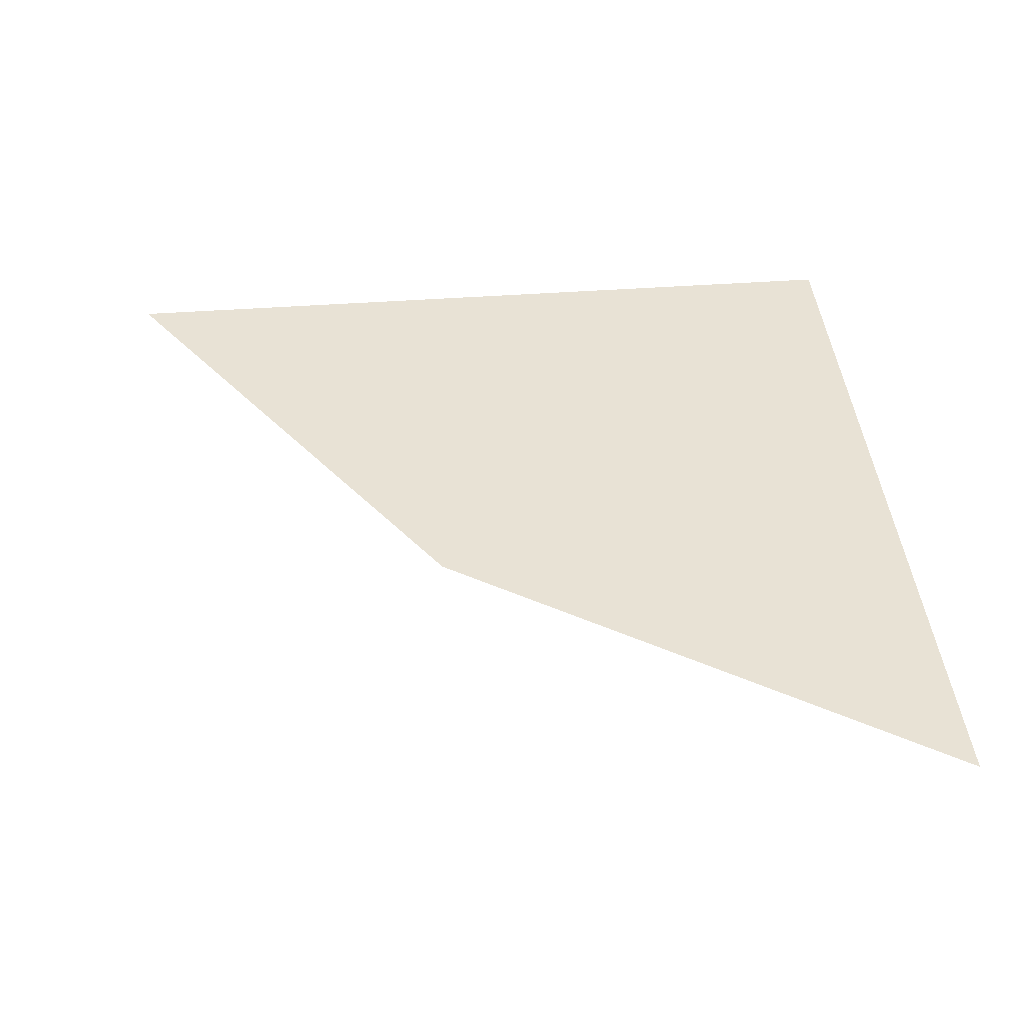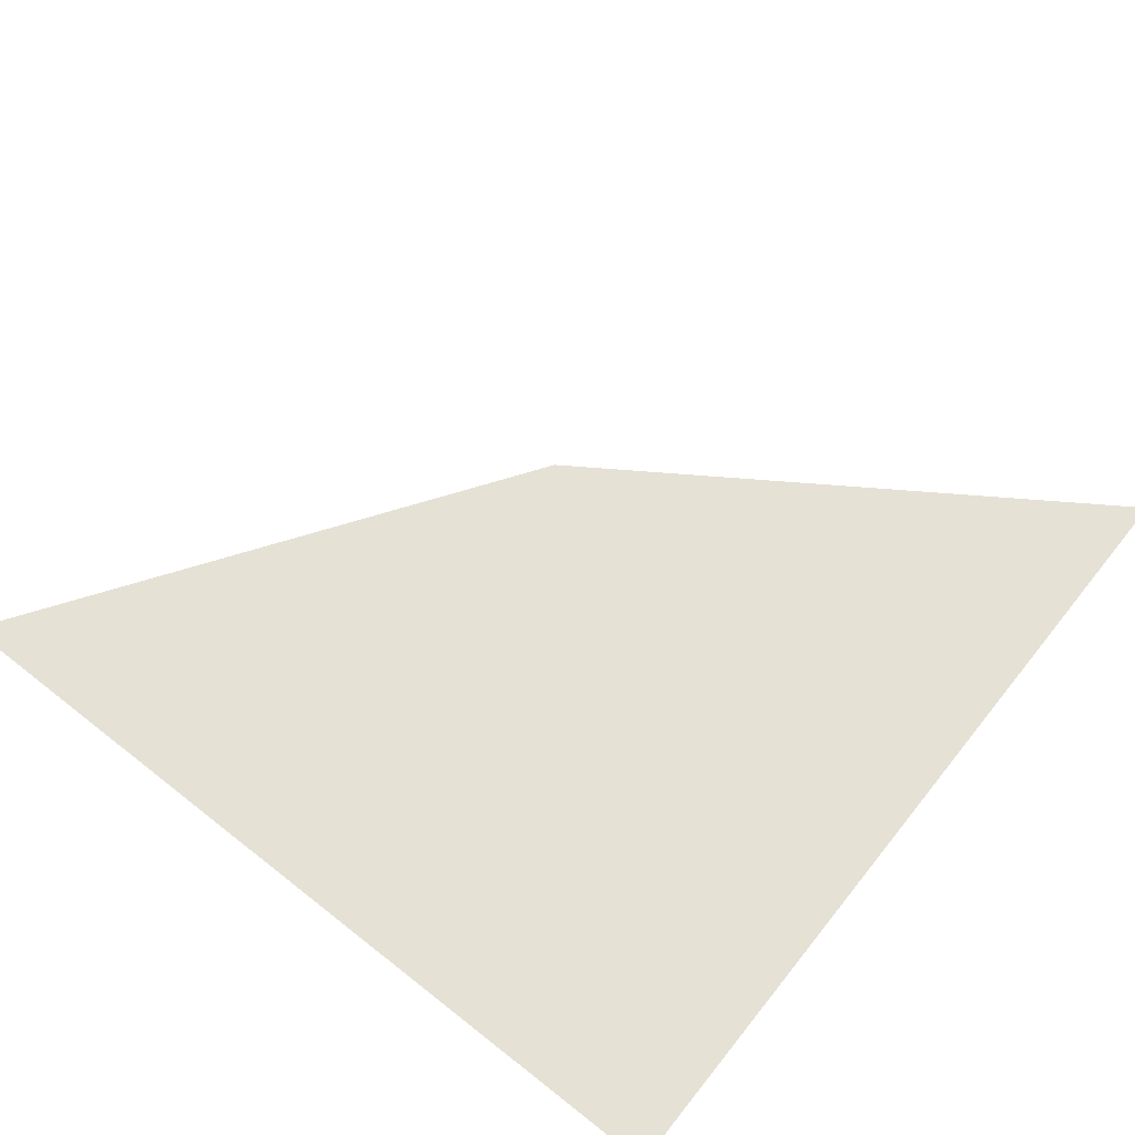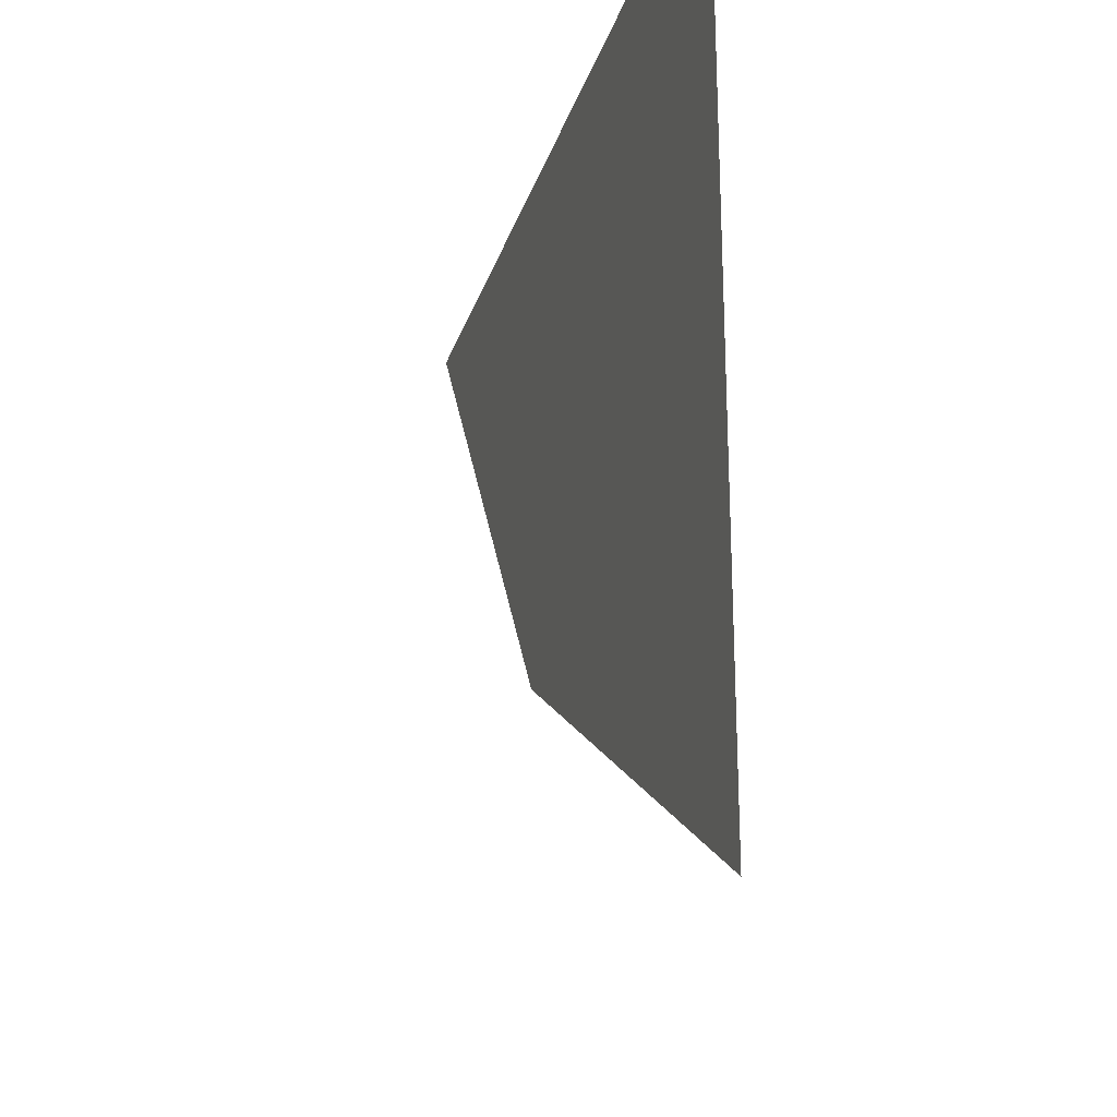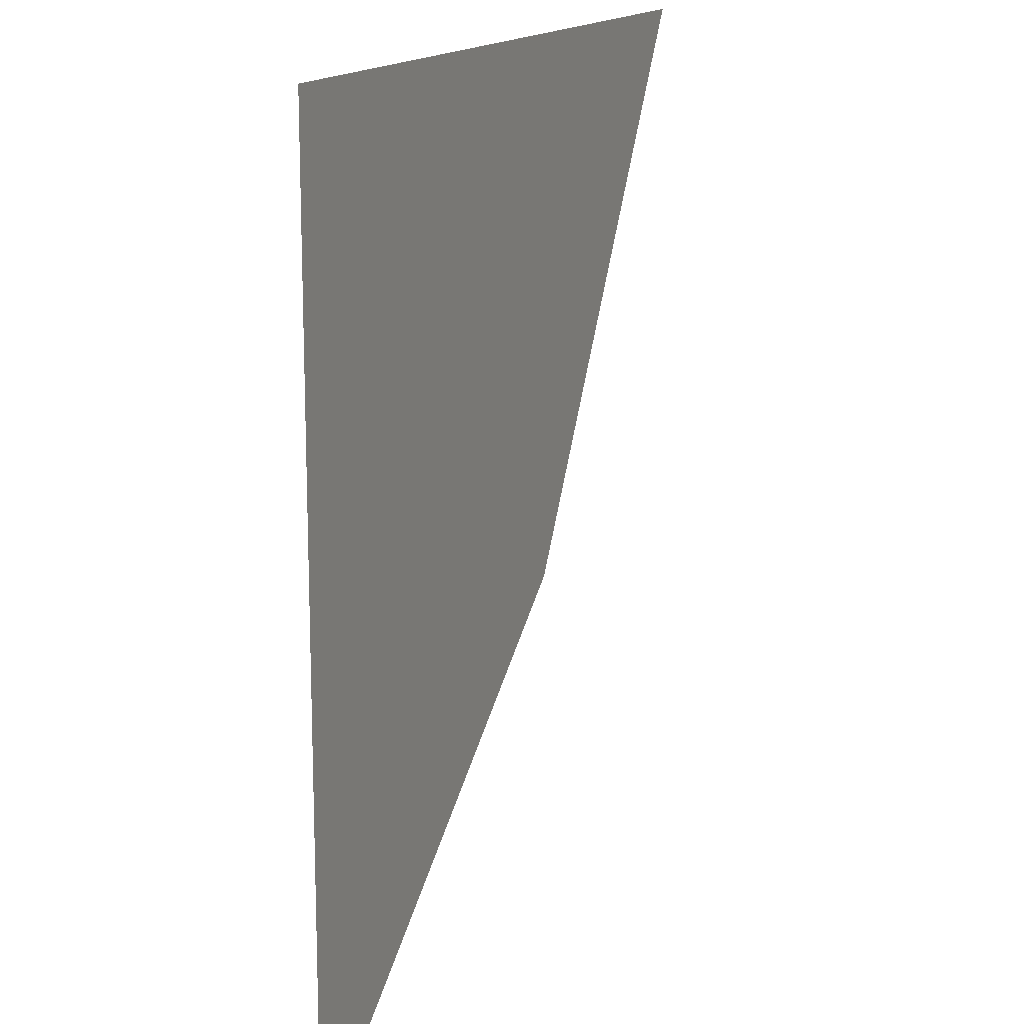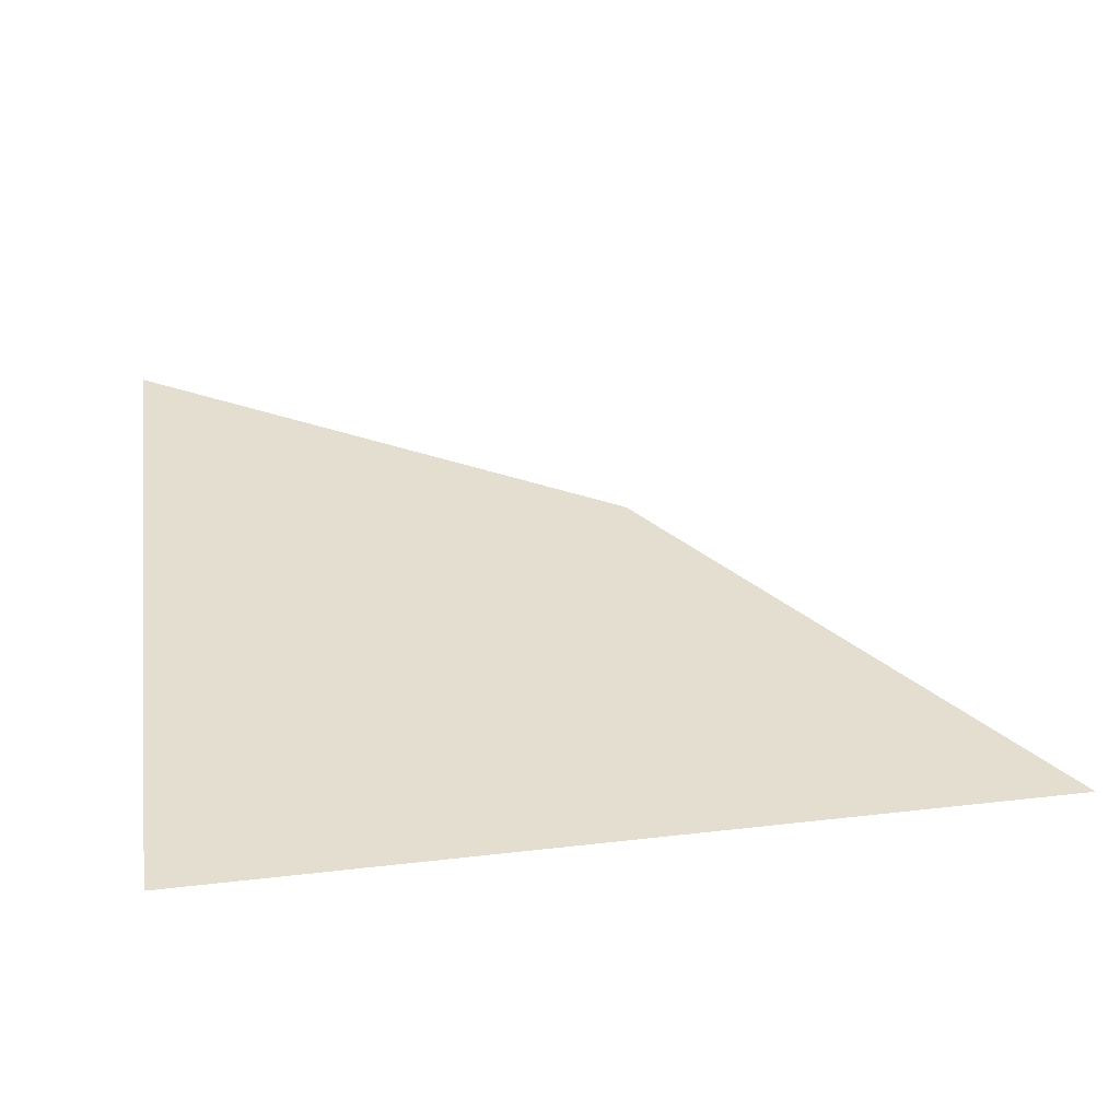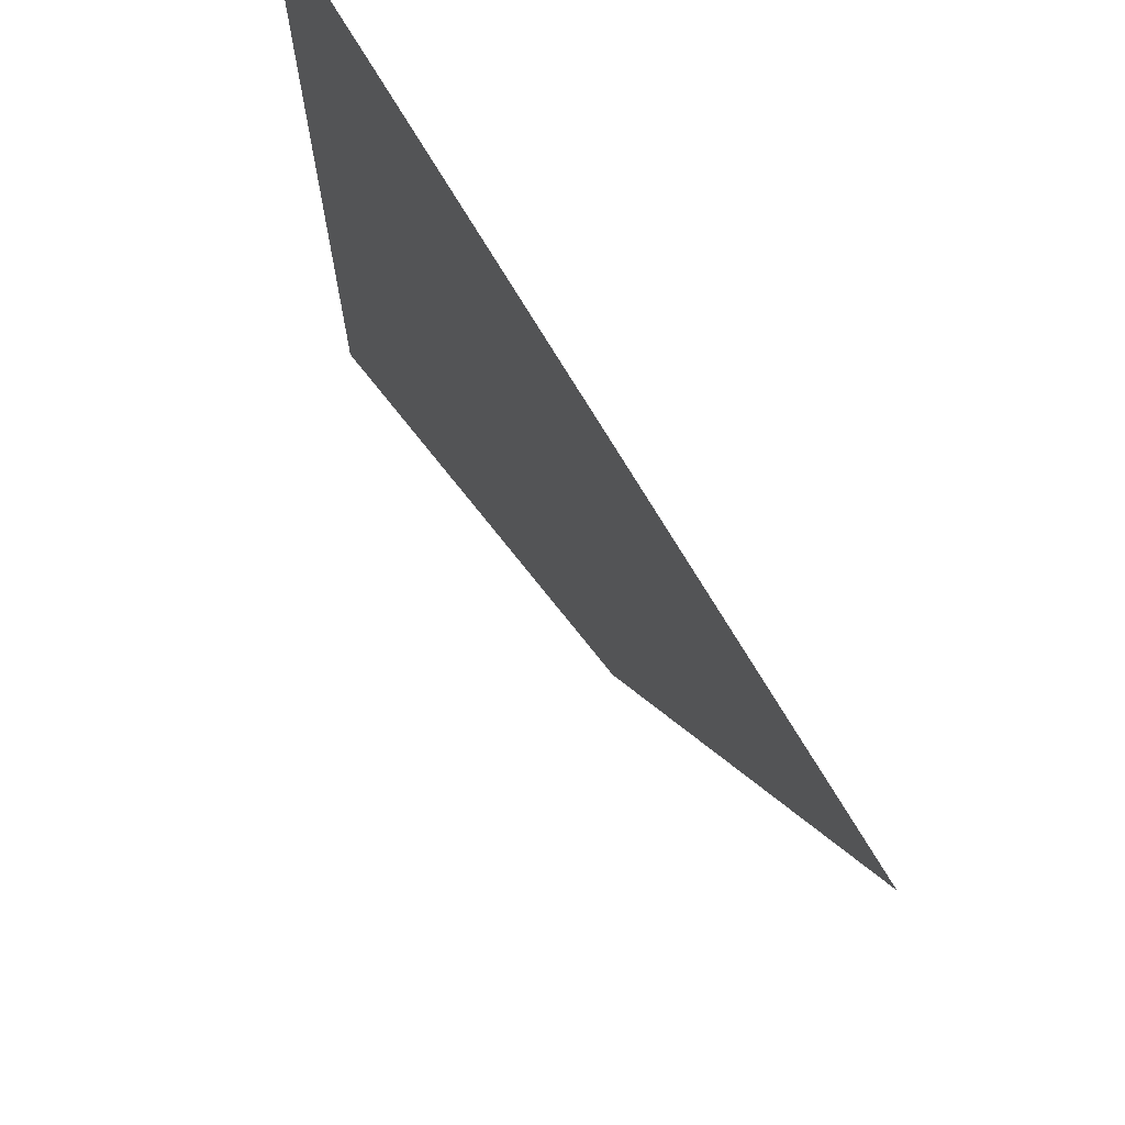
<metadata>
{"format":"obj","ext":"obj","renderer":"f3d","projection":"perspective","resolution":1024,"background":"white","views":[{"elev":40.8,"azim":-95.2,"up":"+Y"},{"elev":64.5,"azim":38.5,"up":"+Y"},{"elev":-26.0,"azim":74.1,"up":"+Z"},{"elev":15.0,"azim":111.2,"up":"+Z"},{"elev":35.9,"azim":81.4,"up":"+Y"},{"elev":71.4,"azim":-120.5,"up":"+Z"}]}
</metadata>
<code>
v  1.064  0  1.064
v  0.6895  0  1.623
v  1.623  0  1.623
v  1.623  0  0.6895
f 1 3 2
f 1 4 3
f 1 2 4
f 2 3 4

</code>
